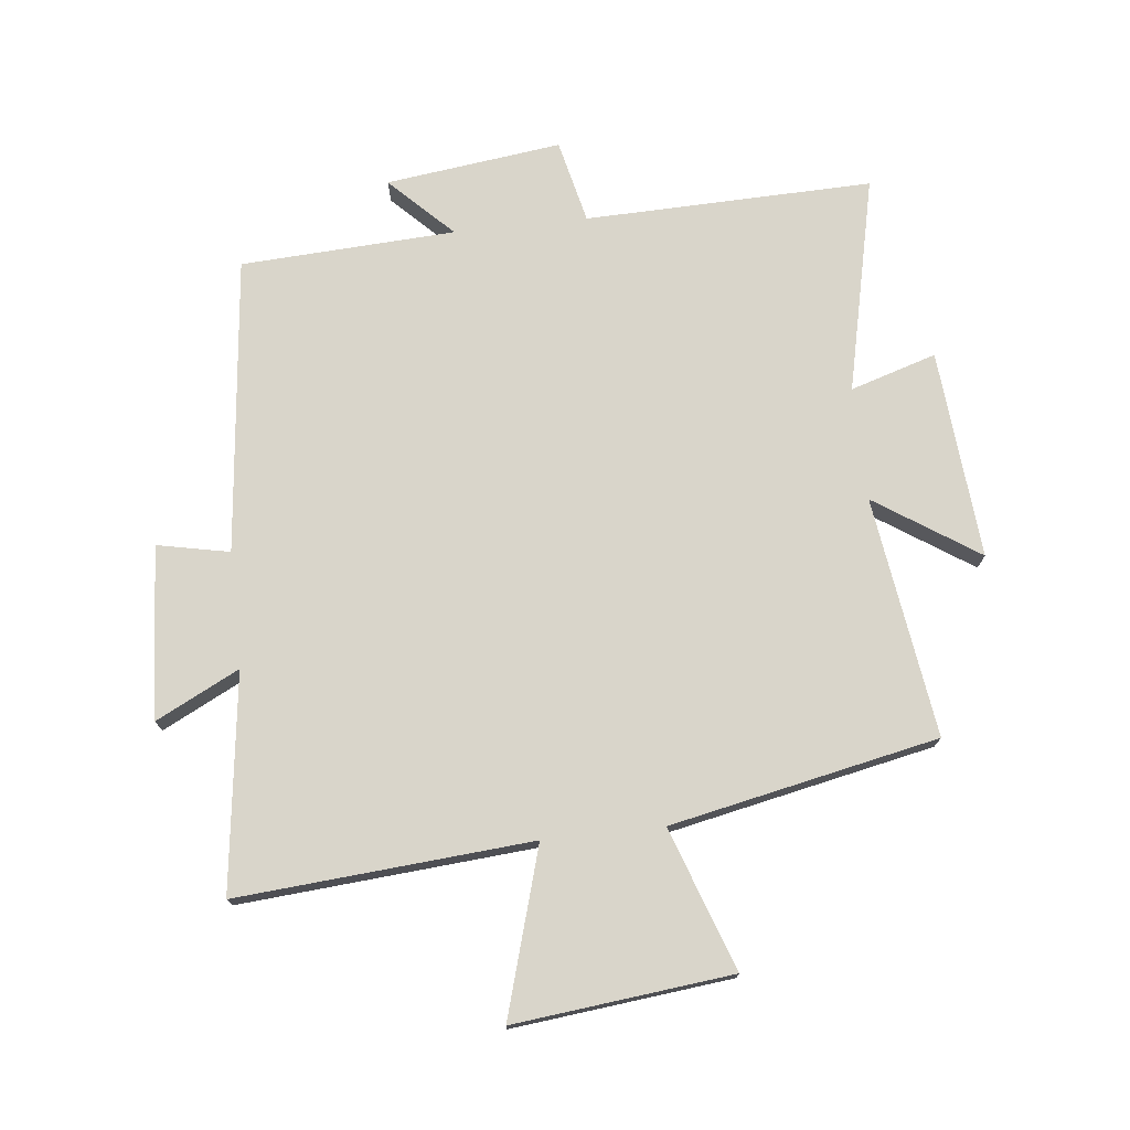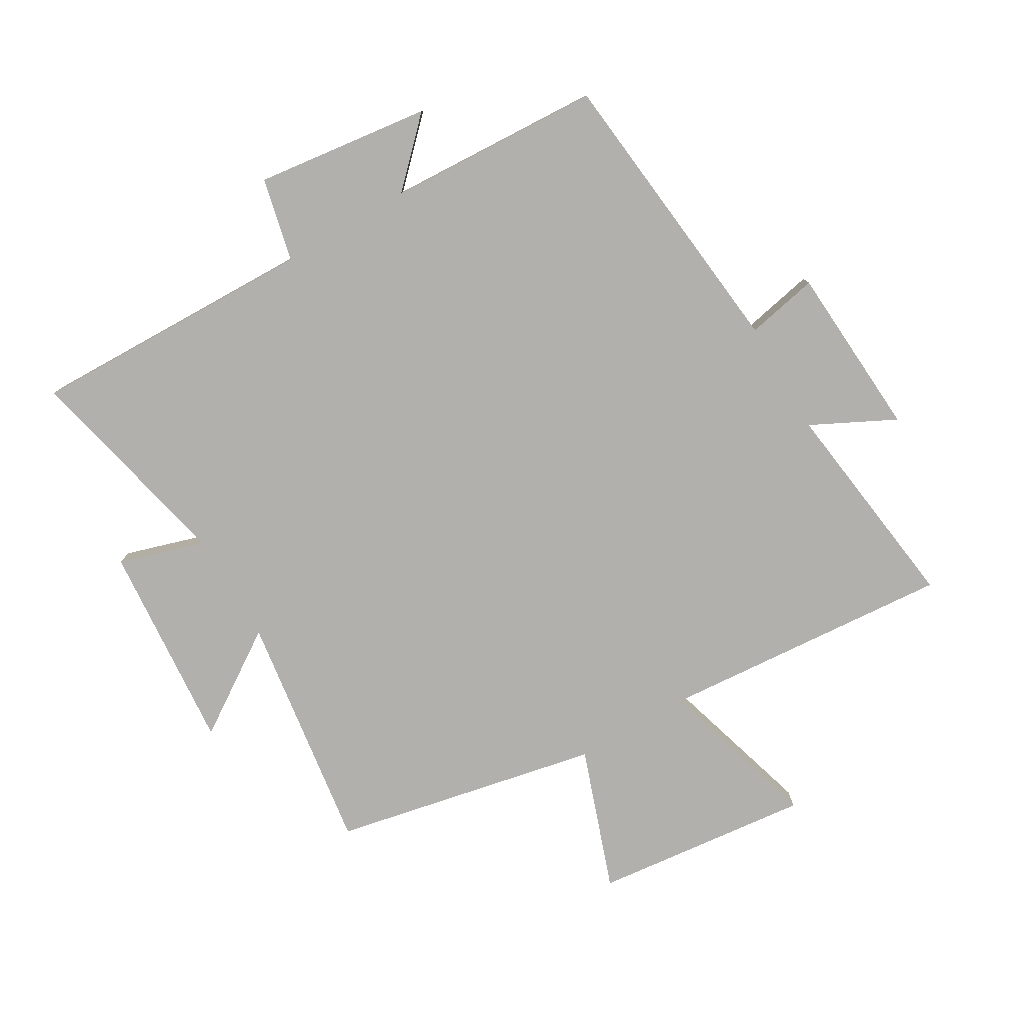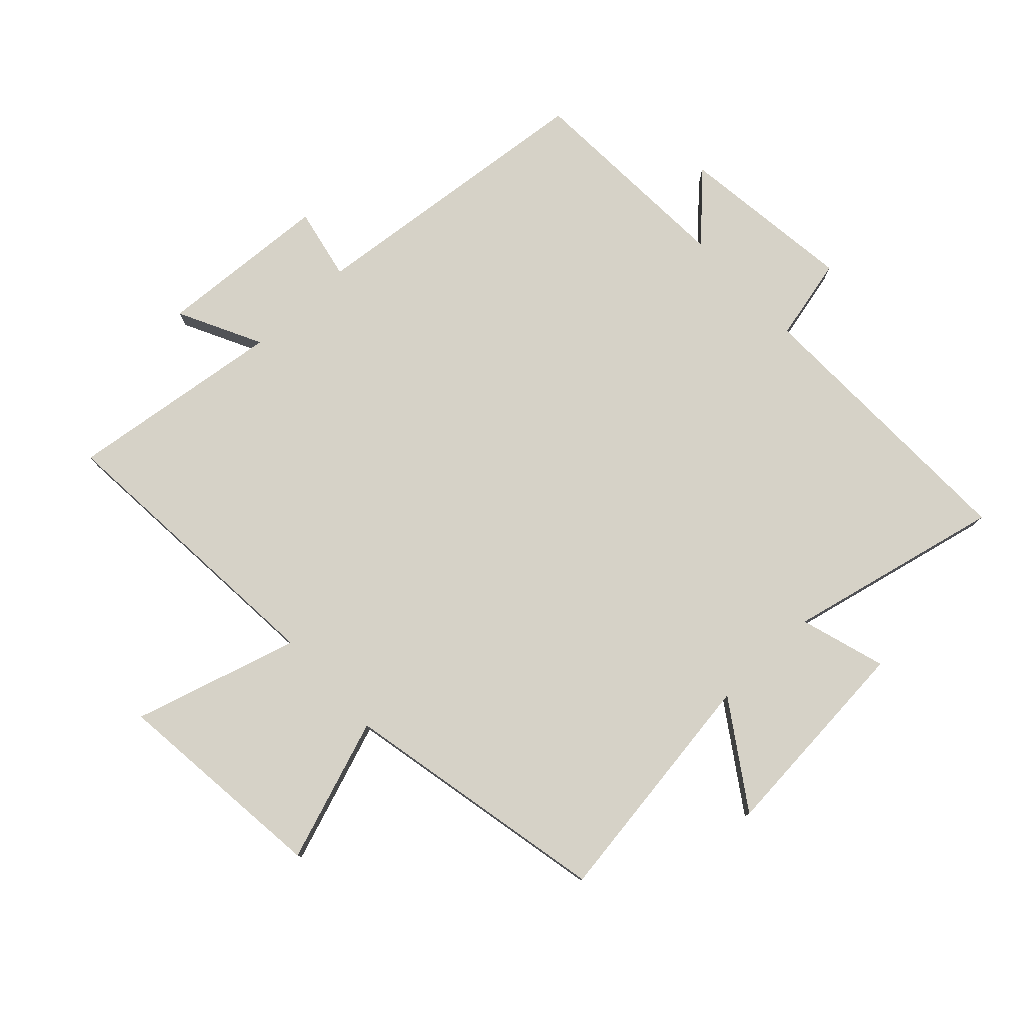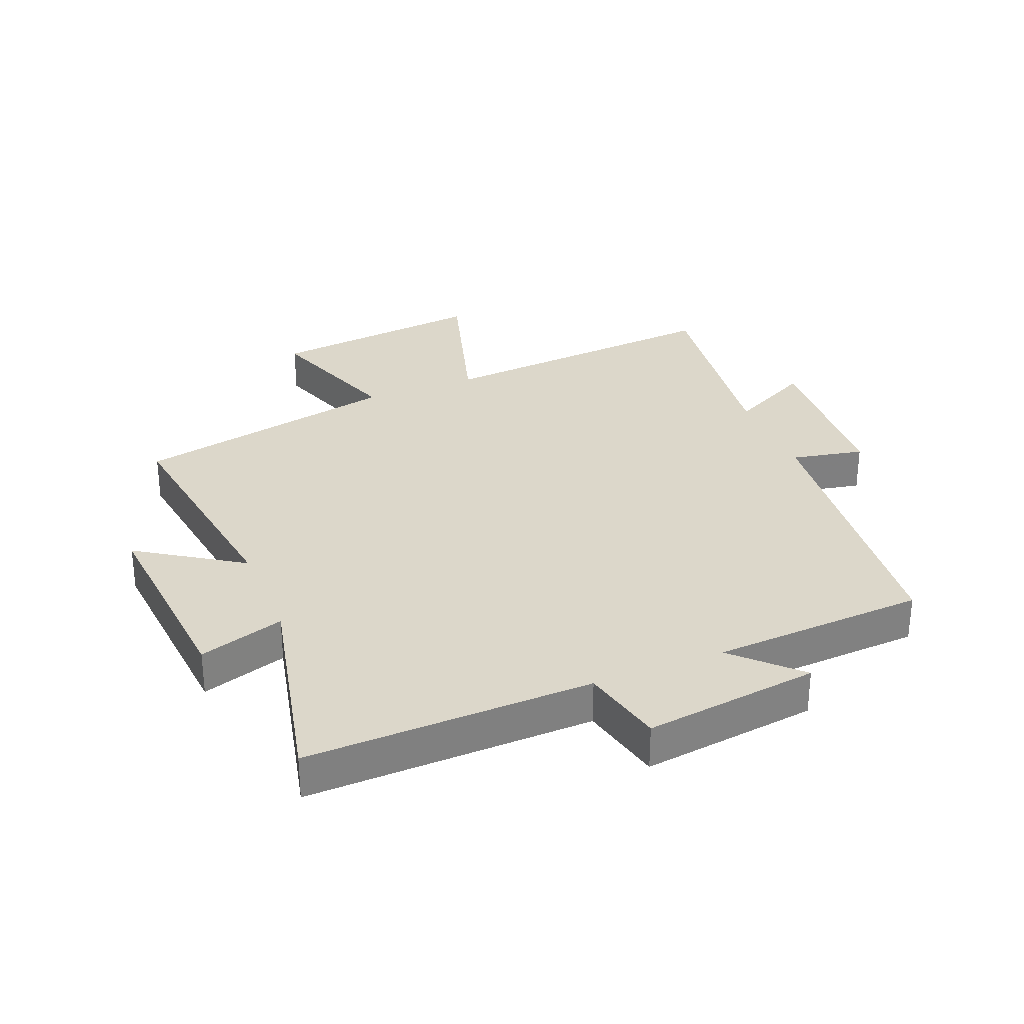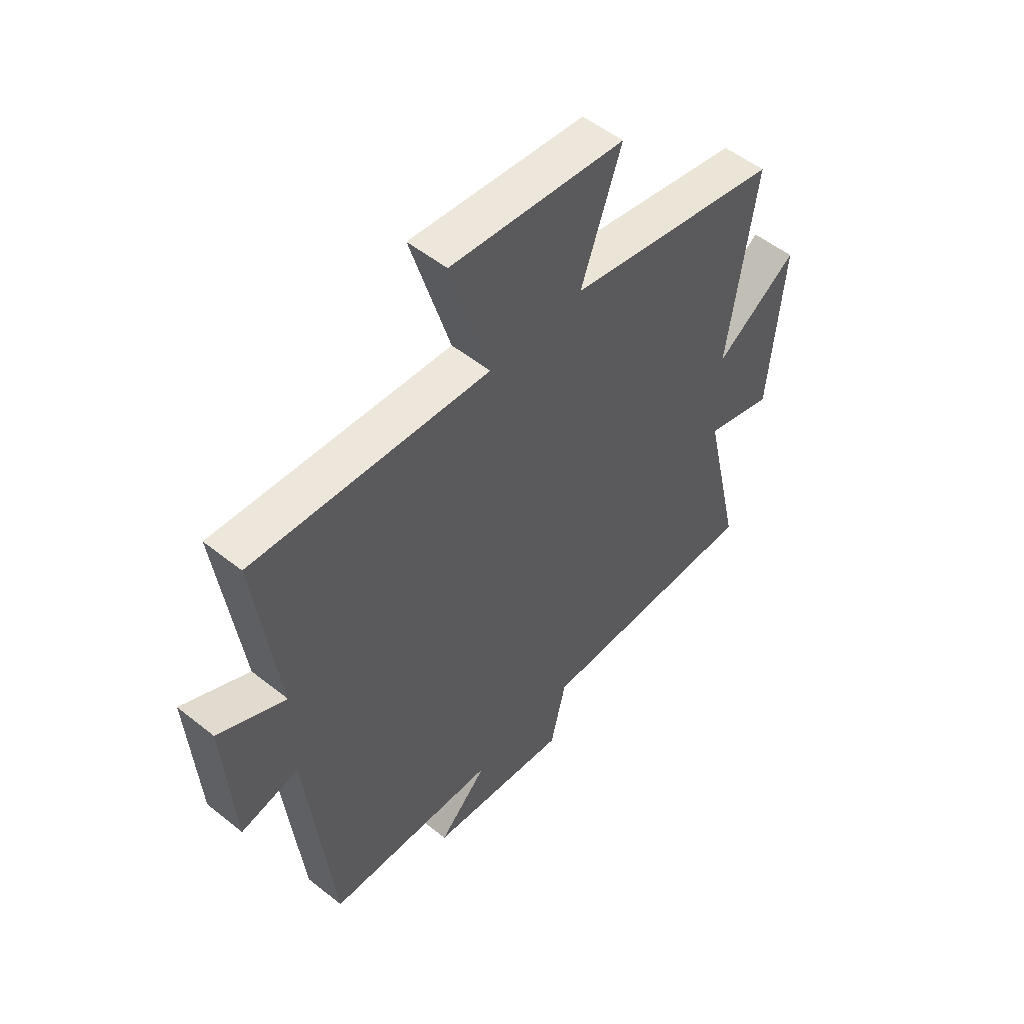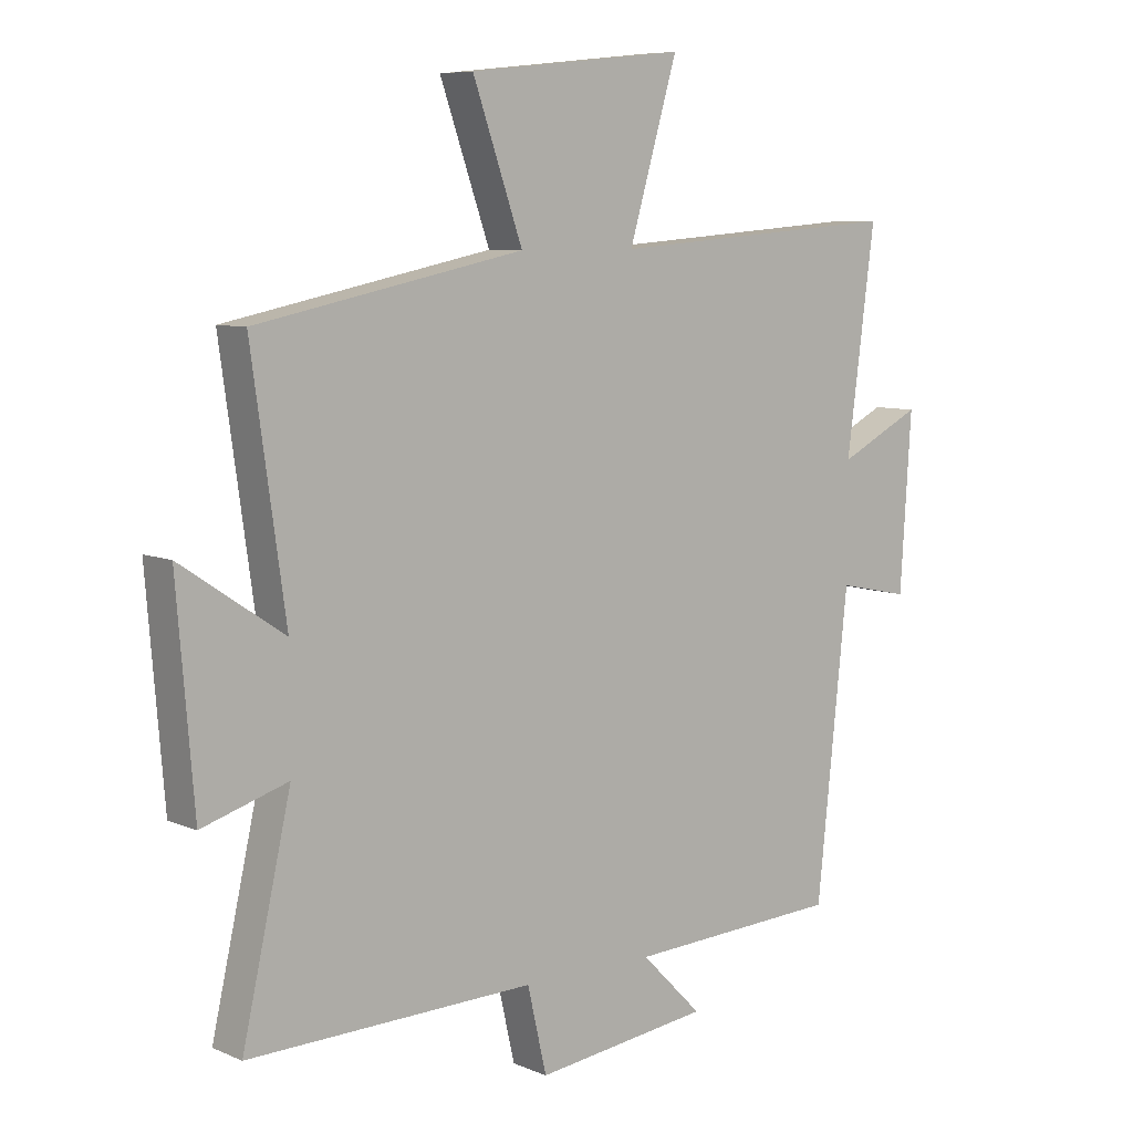
<metadata>
{"format":"obj","ext":"obj","renderer":"f3d","projection":"perspective","resolution":1024,"background":"white","views":[{"elev":74.4,"azim":-6.3,"up":"+Y"},{"elev":-78.6,"azim":-149.6,"up":"+Y"},{"elev":78.6,"azim":46.9,"up":"+Y"},{"elev":30.7,"azim":157.9,"up":"+Y"},{"elev":52.8,"azim":-49.4,"up":"+Z"},{"elev":7.5,"azim":140.0,"up":"+Z"}]}
</metadata>
<code>
v 0.579 0.07 -0.511
v 0.114 0.07 -0.5
v 0.083 0.07 -0.635
v -0.201 0.07 -0.599
v -0.102 0.07 -0.5
v -0.449 0.07 -0.482
v -0.5 0.07 -0.002
v -0.617 0.07 -0.026
v -0.635 0.07 0.254
v -0.5 0.07 0.186
v -0.546 0.07 0.537
v -0.07 0.07 0.5
v -0.149 0.07 0.768
v 0.203 0.07 0.73
v 0.122 0.07 0.5
v 0.555 0.07 0.411
v 0.5 0.07 0.022
v 0.667 0.07 0.133
v 0.639 0.07 -0.205
v 0.5 0.07 -0.162
v 0.579 0 -0.511
v 0.114 0 -0.5
v 0.083 0 -0.635
v -0.201 0 -0.599
v -0.102 0 -0.5
v -0.449 0 -0.482
v -0.5 0 -0.002
v -0.617 0 -0.026
v -0.635 0 0.254
v -0.5 0 0.186
v -0.546 0 0.537
v -0.07 0 0.5
v -0.149 0 0.768
v 0.203 0 0.73
v 0.122 0 0.5
v 0.555 0 0.411
v 0.5 0 0.022
v 0.667 0 0.133
v 0.639 0 -0.205
v 0.5 0 -0.162
f 17 18 19 20
f 15 16 17
f 15 17 20
f 12 13 14 15
f 12 15 20 1
f 10 11 12 1
f 7 8 9 10
f 5 6 7 10
f 2 3 4 5
f 2 5 10
f 1 2 10
f 40 39 38 37
f 37 36 35
f 40 37 35
f 35 34 33 32
f 21 40 35 32
f 21 32 31 30
f 30 29 28 27
f 30 27 26 25
f 25 24 23 22
f 30 25 22
f 30 22 21
f 1 21 22 2
f 2 22 23 3
f 3 23 24 4
f 4 24 25 5
f 5 25 26 6
f 6 26 27 7
f 7 27 28 8
f 8 28 29 9
f 9 29 30 10
f 10 30 31 11
f 11 31 32 12
f 12 32 33 13
f 13 33 34 14
f 14 34 35 15
f 15 35 36 16
f 16 36 37 17
f 17 37 38 18
f 18 38 39 19
f 19 39 40 20
f 20 40 21 1

</code>
